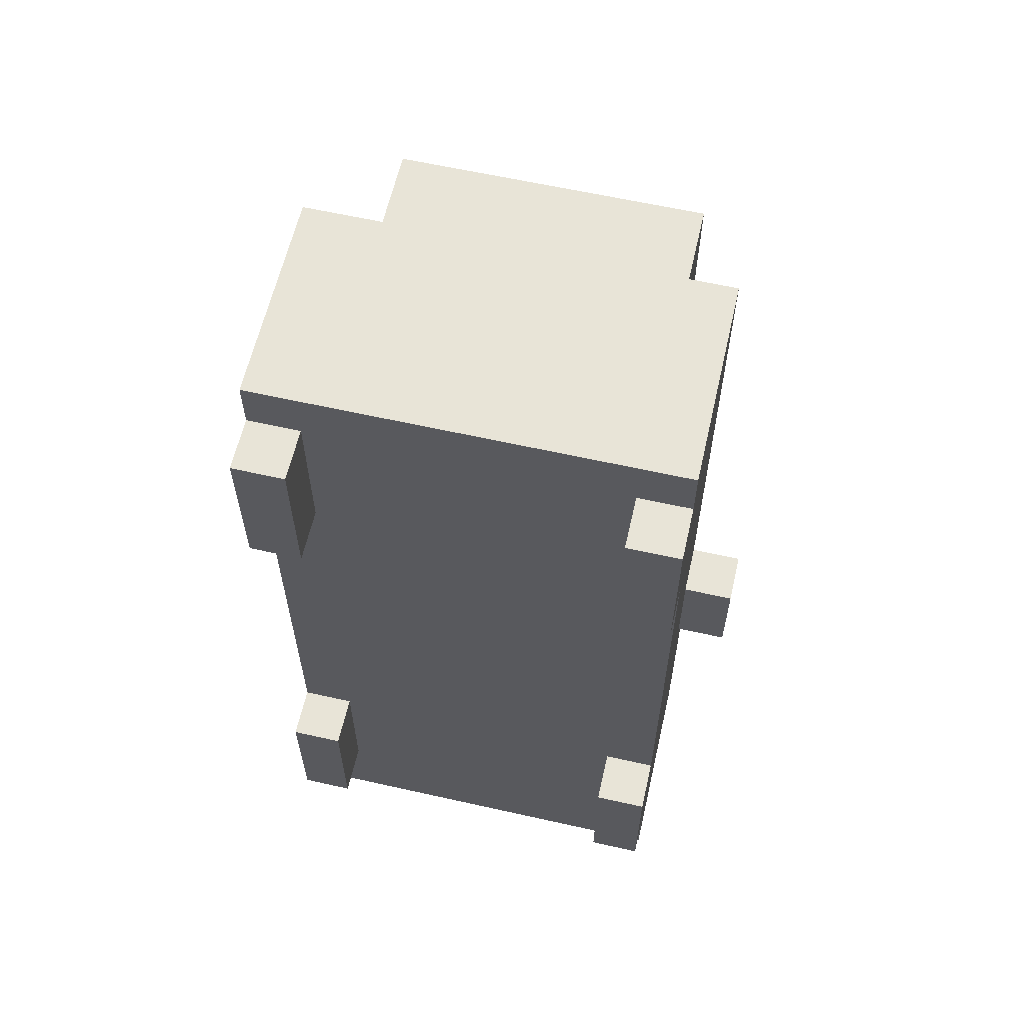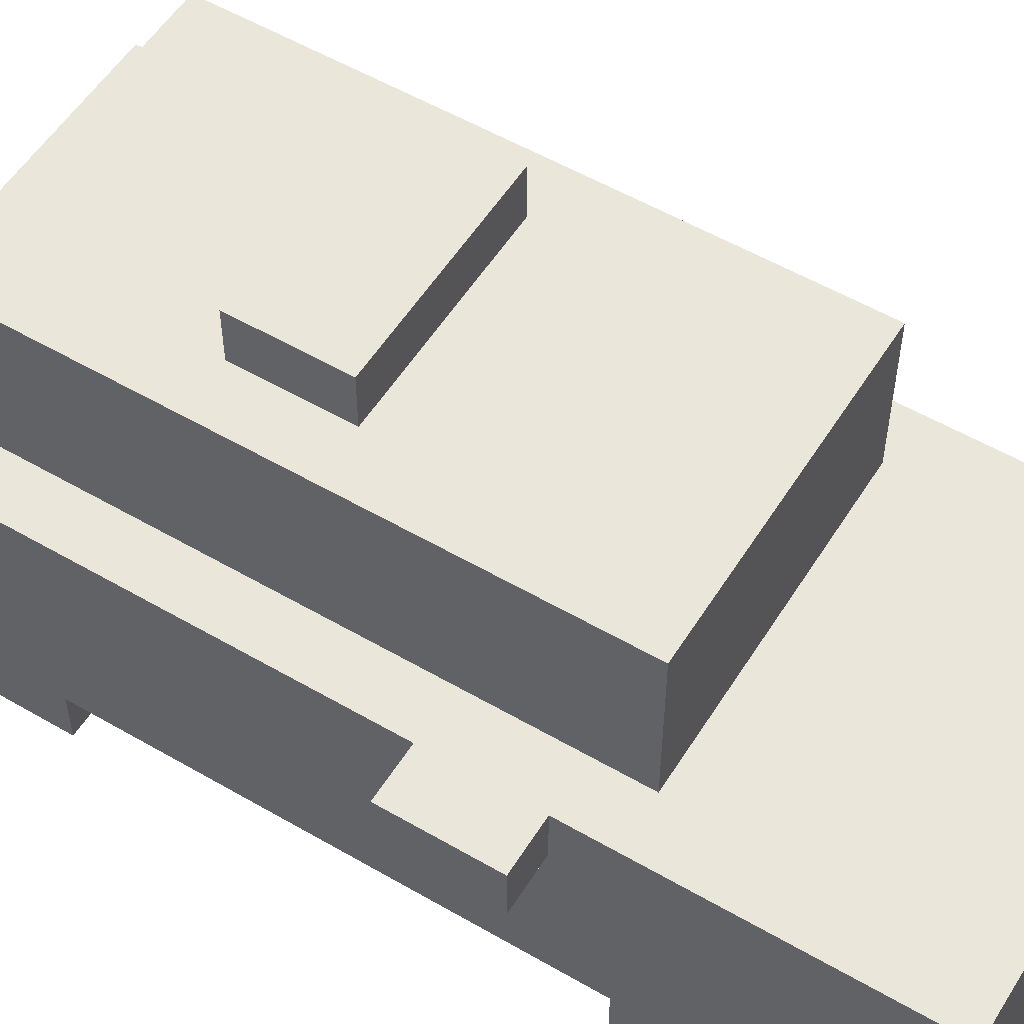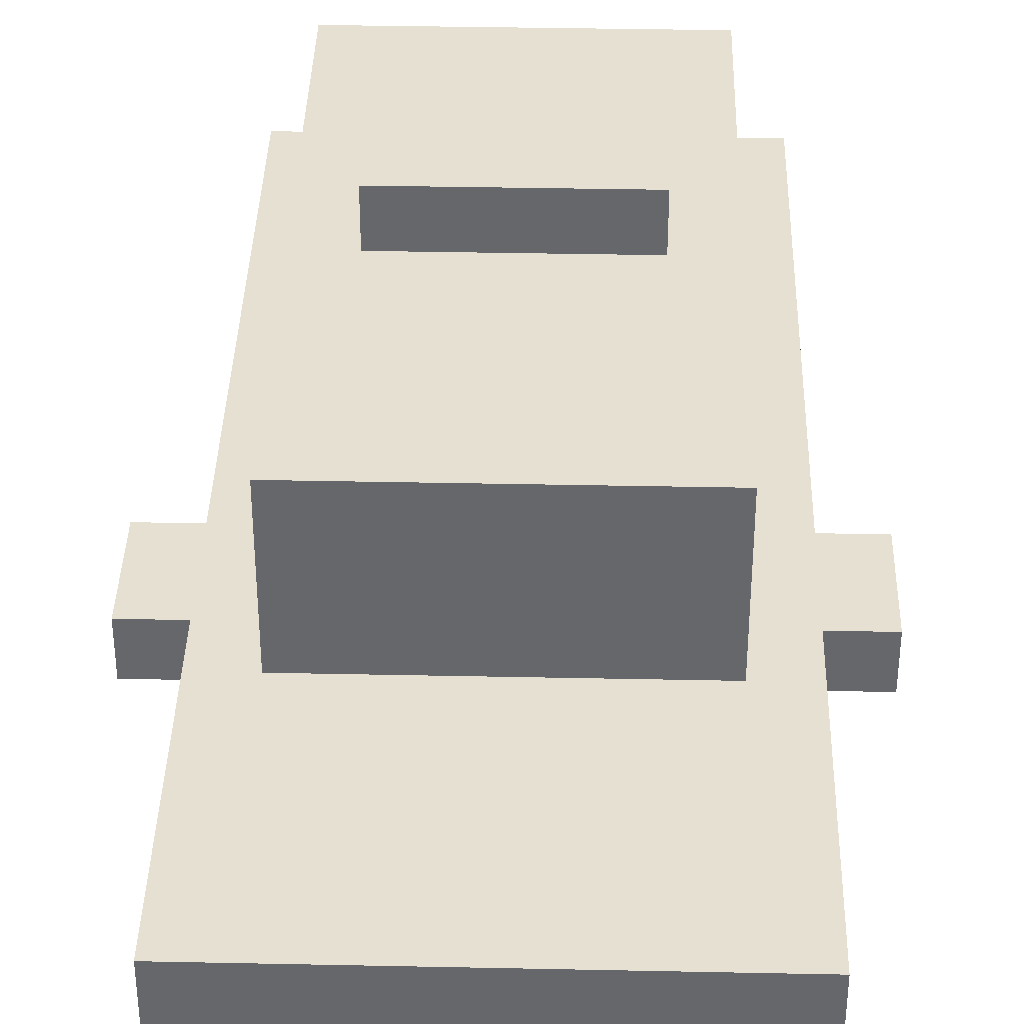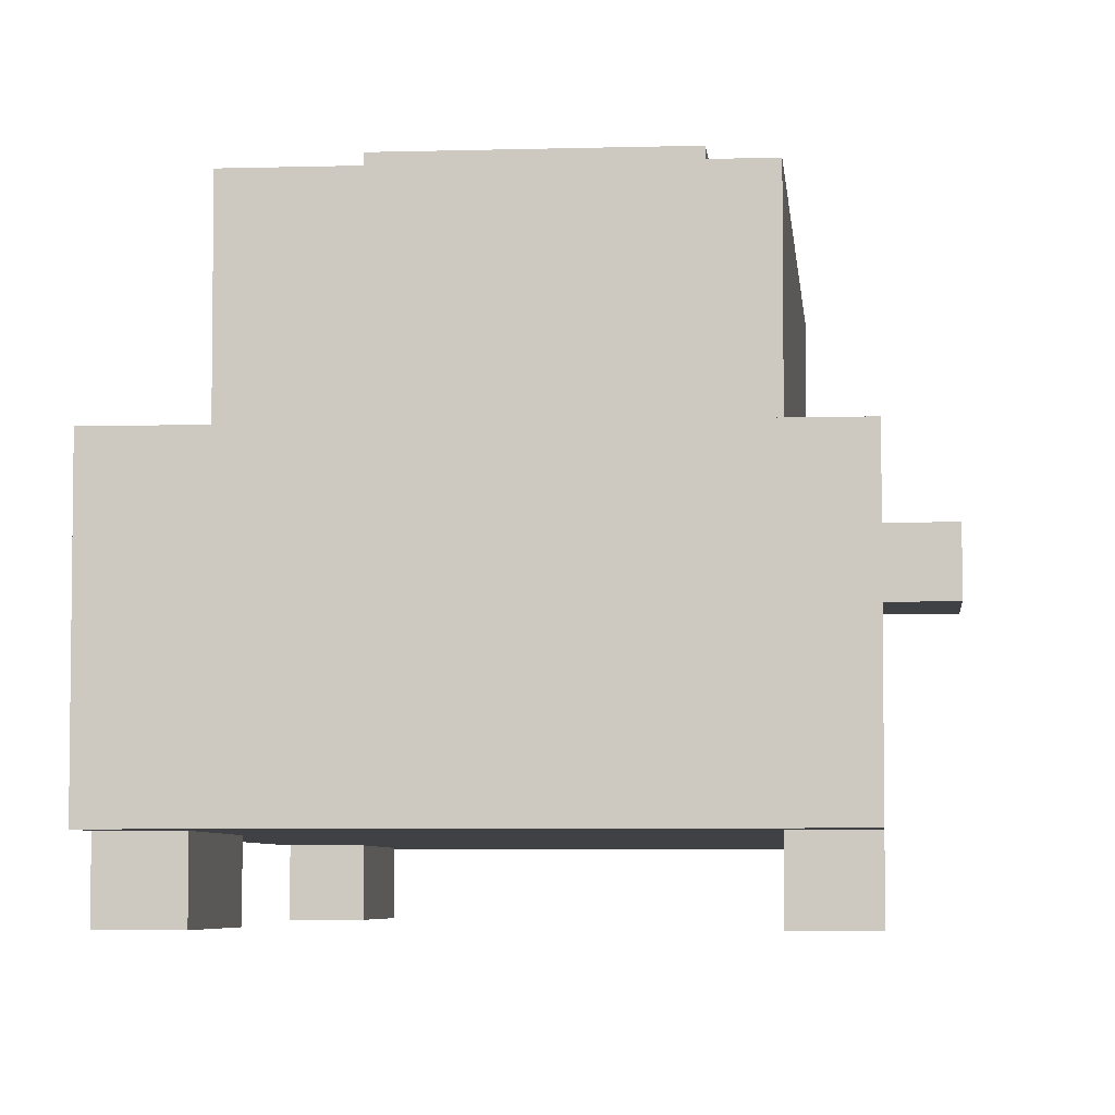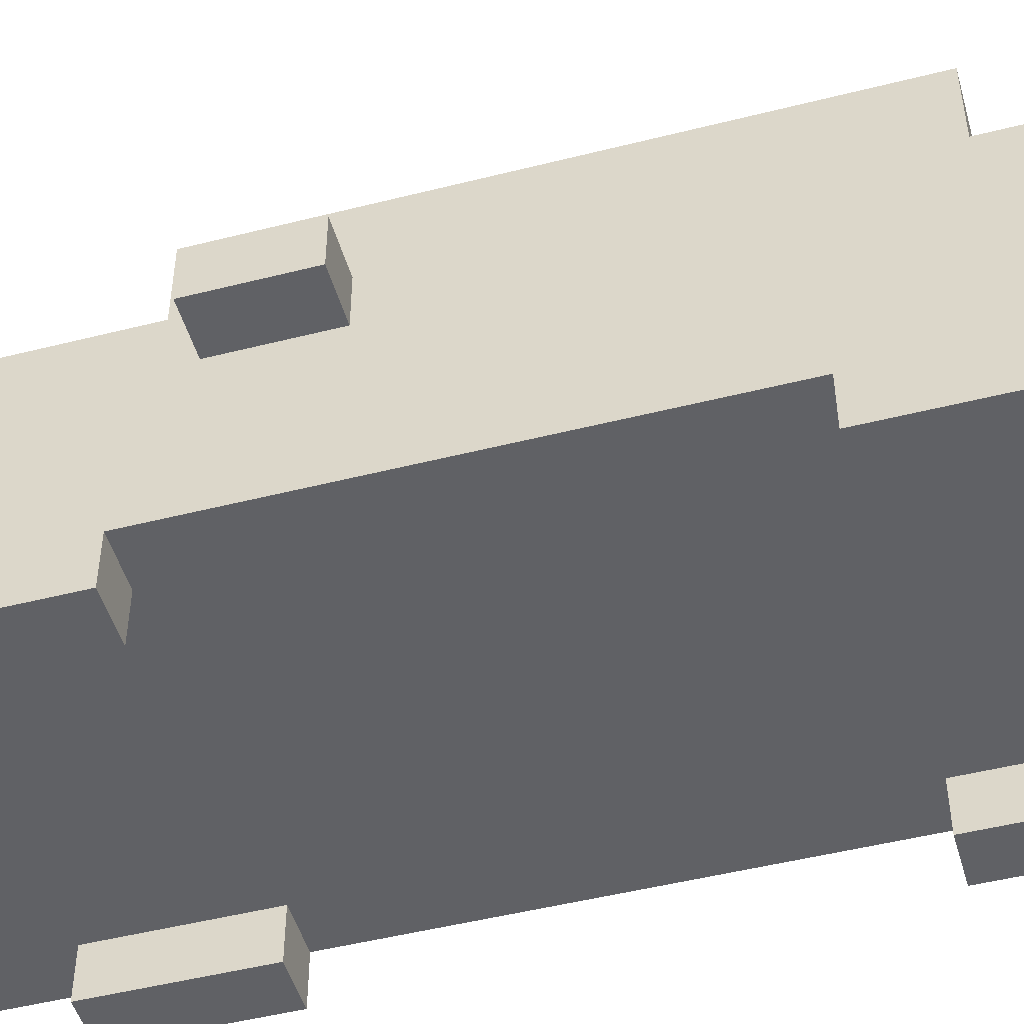
<metadata>
{"format":"obj","ext":"obj","renderer":"f3d","projection":"perspective","resolution":1024,"background":"white","views":[{"elev":61.4,"azim":12.9,"up":"+Z"},{"elev":54.8,"azim":121.6,"up":"+Y"},{"elev":37.6,"azim":-178.5,"up":"+Y"},{"elev":-5.4,"azim":5.3,"up":"+Y"},{"elev":-48.7,"azim":-74.2,"up":"+Y"}]}
</metadata>
<code>
o
v 0 0.9 -1.1
v 0 0.9 -1.3
v 0 1 -1.1
v 0 1 -1.3
v 0.1 0.5 -0.2
v 0.1 0.5 -0.5
v 0.1 0.5 -1.4
v 0.1 0.5 -1.7
v 0.1 0.6 -0.1
v 0.1 0.6 -0.2
v 0.1 0.6 -0.3
v 0.1 0.6 -0.4
v 0.1 0.6 -0.5
v 0.1 0.6 -1.4
v 0.1 0.6 -1.5
v 0.1 0.6 -1.6
v 0.1 0.6 -1.7
v 0.1 0.6 -1.9
v 0.1 0.7 -0.1
v 0.1 0.7 -0.2
v 0.1 0.7 -0.3
v 0.1 0.7 -0.4
v 0.1 0.7 -0.5
v 0.1 0.7 -1.4
v 0.1 0.7 -1.5
v 0.1 0.7 -1.6
v 0.1 0.7 -1.7
v 0.1 0.7 -1.9
v 0.1 0.8 -0.1
v 0.1 0.8 -0.2
v 0.1 0.8 -0.3
v 0.1 0.8 -0.5
v 0.1 0.8 -0.9
v 0.1 0.8 -1.4
v 0.1 0.8 -1.7
v 0.1 0.8 -1.9
v 0.1 0.9 -0.3
v 0.1 0.9 -0.9
v 0.1 0.9 -1.1
v 0.1 0.9 -1.3
v 0.1 1 -0.1
v 0.1 1 -1.1
v 0.1 1 -1.3
v 0.1 1 -1.9
v 0.2 1 -0.3
v 0.2 1 -0.4
v 0.2 1 -0.6
v 0.2 1 -0.7
v 0.2 1 -1.3
v 0.2 1 -1.4
v 0.2 1.2 -0.4
v 0.2 1.2 -0.6
v 0.2 1.2 -0.7
v 0.2 1.2 -1.3
v 0.2 1.3 -0.3
v 0.2 1.3 -1.4
v 0.3 1.3 -0.7
v 0.3 1.3 -0.8
v 0.3 1.3 -0.9
v 0.3 1.4 -0.7
v 0.3 1.4 -0.8
v 0.3 1.4 -0.9
v 0.8 0.5 -0.2
v 0.8 0.5 -0.5
v 0.8 0.5 -1.4
v 0.8 0.5 -1.7
v 0.8 0.6 -0.2
v 0.8 0.6 -0.5
v 0.8 0.6 -1.4
v 0.8 0.6 -1.7
v 0.2 0.5 -0.2
v 0.2 0.5 -0.5
v 0.2 0.5 -1.4
v 0.2 0.5 -1.7
v 0.2 0.6 -0.2
v 0.2 0.6 -0.5
v 0.2 0.6 -1.4
v 0.2 0.6 -1.7
v 0.7 1.3 -0.7
v 0.7 1.3 -0.8
v 0.7 1.3 -0.9
v 0.7 1.4 -0.7
v 0.7 1.4 -0.8
v 0.7 1.4 -0.9
v 0.8 1 -0.3
v 0.8 1 -0.4
v 0.8 1 -0.6
v 0.8 1 -0.7
v 0.8 1 -1.3
v 0.8 1 -1.4
v 0.8 1.2 -0.4
v 0.8 1.2 -0.6
v 0.8 1.2 -0.7
v 0.8 1.2 -1.3
v 0.8 1.3 -0.3
v 0.8 1.3 -1.4
v 0.9 0.5 -0.2
v 0.9 0.5 -0.5
v 0.9 0.5 -1.4
v 0.9 0.5 -1.7
v 0.9 0.6 -0.1
v 0.9 0.6 -0.2
v 0.9 0.6 -0.3
v 0.9 0.6 -0.4
v 0.9 0.6 -0.5
v 0.9 0.6 -1.4
v 0.9 0.6 -1.5
v 0.9 0.6 -1.6
v 0.9 0.6 -1.7
v 0.9 0.6 -1.9
v 0.9 0.7 -0.1
v 0.9 0.7 -0.2
v 0.9 0.7 -0.3
v 0.9 0.7 -0.4
v 0.9 0.7 -0.5
v 0.9 0.7 -1.4
v 0.9 0.7 -1.5
v 0.9 0.7 -1.6
v 0.9 0.7 -1.7
v 0.9 0.7 -1.9
v 0.9 0.8 -0.1
v 0.9 0.8 -0.2
v 0.9 0.8 -0.3
v 0.9 0.8 -0.5
v 0.9 0.8 -0.9
v 0.9 0.8 -1.4
v 0.9 0.8 -1.7
v 0.9 0.8 -1.9
v 0.9 0.9 -0.3
v 0.9 0.9 -0.9
v 0.9 0.9 -1.1
v 0.9 0.9 -1.3
v 0.9 1 -0.1
v 0.9 1 -1.1
v 0.9 1 -1.3
v 0.9 1 -1.9
v 1 0.9 -1.1
v 1 0.9 -1.3
v 1 1 -1.1
v 1 1 -1.3
v 0.1 0.6 -0.1
v 0.1 0.7 -0.1
v 0.1 0.8 -0.1
v 0.1 1 -0.1
v 0.4 0.8 -0.1
v 0.4 1 -0.1
v 0.6 0.8 -0.1
v 0.6 1 -0.1
v 0.9 0.6 -0.1
v 0.9 0.7 -0.1
v 0.9 0.8 -0.1
v 0.9 1 -0.1
v 0.1 0.5 -0.2
v 0.1 0.6 -0.2
v 0.2 0.5 -0.2
v 0.2 0.6 -0.2
v 0.8 0.5 -0.2
v 0.8 0.6 -0.2
v 0.9 0.5 -0.2
v 0.9 0.6 -0.2
v 0.2 1 -0.3
v 0.2 1.3 -0.3
v 0.3 1 -0.3
v 0.3 1.2 -0.3
v 0.4 1 -0.3
v 0.6 1 -0.3
v 0.7 1 -0.3
v 0.7 1.2 -0.3
v 0.8 1 -0.3
v 0.8 1.3 -0.3
v 0.3 1.3 -0.7
v 0.3 1.4 -0.7
v 0.7 1.3 -0.7
v 0.7 1.4 -0.7
v 0 0.9 -1.1
v 0 1 -1.1
v 0.1 0.9 -1.1
v 0.1 1 -1.1
v 0.9 0.9 -1.1
v 0.9 1 -1.1
v 1 0.9 -1.1
v 1 1 -1.1
v 0.1 0.5 -1.4
v 0.1 0.6 -1.4
v 0.2 0.5 -1.4
v 0.2 0.6 -1.4
v 0.8 0.5 -1.4
v 0.8 0.6 -1.4
v 0.9 0.5 -1.4
v 0.9 0.6 -1.4
v 0.1 0.5 -0.5
v 0.1 0.6 -0.5
v 0.2 0.5 -0.5
v 0.2 0.6 -0.5
v 0.8 0.5 -0.5
v 0.8 0.6 -0.5
v 0.9 0.5 -0.5
v 0.9 0.6 -0.5
v 0.3 1.3 -0.9
v 0.3 1.4 -0.9
v 0.7 1.3 -0.9
v 0.7 1.4 -0.9
v 0 0.9 -1.3
v 0 1 -1.3
v 0.1 0.9 -1.3
v 0.1 1 -1.3
v 0.9 0.9 -1.3
v 0.9 1 -1.3
v 1 0.9 -1.3
v 1 1 -1.3
v 0.2 1 -1.4
v 0.2 1.3 -1.4
v 0.3 1 -1.4
v 0.3 1.2 -1.4
v 0.4 1 -1.4
v 0.6 1 -1.4
v 0.7 1 -1.4
v 0.7 1.2 -1.4
v 0.8 1 -1.4
v 0.8 1.3 -1.4
v 0.1 0.5 -1.7
v 0.1 0.6 -1.7
v 0.2 0.5 -1.7
v 0.2 0.6 -1.7
v 0.8 0.5 -1.7
v 0.8 0.6 -1.7
v 0.9 0.5 -1.7
v 0.9 0.6 -1.7
v 0.1 0.6 -1.9
v 0.1 0.7 -1.9
v 0.1 0.8 -1.9
v 0.1 1 -1.9
v 0.2 0.8 -1.9
v 0.2 0.9 -1.9
v 0.3 0.8 -1.9
v 0.3 0.9 -1.9
v 0.4 0.8 -1.9
v 0.4 1 -1.9
v 0.6 0.8 -1.9
v 0.6 1 -1.9
v 0.7 0.8 -1.9
v 0.7 0.9 -1.9
v 0.8 0.8 -1.9
v 0.8 0.9 -1.9
v 0.9 0.6 -1.9
v 0.9 0.7 -1.9
v 0.9 0.8 -1.9
v 0.9 1 -1.9
v 0.1 0.5 -0.2
v 0.2 0.5 -0.2
v 0.8 0.5 -0.2
v 0.9 0.5 -0.2
v 0.1 0.5 -0.5
v 0.2 0.5 -0.5
v 0.8 0.5 -0.5
v 0.9 0.5 -0.5
v 0.1 0.5 -1.4
v 0.2 0.5 -1.4
v 0.8 0.5 -1.4
v 0.9 0.5 -1.4
v 0.1 0.5 -1.7
v 0.2 0.5 -1.7
v 0.8 0.5 -1.7
v 0.9 0.5 -1.7
v 0.1 0.6 -0.1
v 0.9 0.6 -0.1
v 0.1 0.6 -0.2
v 0.2 0.6 -0.2
v 0.8 0.6 -0.2
v 0.9 0.6 -0.2
v 0.1 0.6 -0.5
v 0.2 0.6 -0.5
v 0.8 0.6 -0.5
v 0.9 0.6 -0.5
v 0.1 0.6 -1.4
v 0.2 0.6 -1.4
v 0.8 0.6 -1.4
v 0.9 0.6 -1.4
v 0.1 0.6 -1.7
v 0.2 0.6 -1.7
v 0.8 0.6 -1.7
v 0.9 0.6 -1.7
v 0.1 0.6 -1.9
v 0.9 0.6 -1.9
v 0 0.9 -1.1
v 0.1 0.9 -1.1
v 0.9 0.9 -1.1
v 1 0.9 -1.1
v 0 0.9 -1.3
v 0.1 0.9 -1.3
v 0.9 0.9 -1.3
v 1 0.9 -1.3
v 0.1 1 -0.1
v 0.4 1 -0.1
v 0.6 1 -0.1
v 0.9 1 -0.1
v 0.2 1 -0.3
v 0.3 1 -0.3
v 0.4 1 -0.3
v 0.6 1 -0.3
v 0.7 1 -0.3
v 0.8 1 -0.3
v 0.2 1 -0.4
v 0.8 1 -0.4
v 0.2 1 -0.6
v 0.8 1 -0.6
v 0.2 1 -0.7
v 0.8 1 -0.7
v 0 1 -1.1
v 0.1 1 -1.1
v 0.9 1 -1.1
v 1 1 -1.1
v 0 1 -1.3
v 0.1 1 -1.3
v 0.2 1 -1.3
v 0.8 1 -1.3
v 0.9 1 -1.3
v 1 1 -1.3
v 0.2 1 -1.4
v 0.3 1 -1.4
v 0.4 1 -1.4
v 0.6 1 -1.4
v 0.7 1 -1.4
v 0.8 1 -1.4
v 0.1 1 -1.9
v 0.4 1 -1.9
v 0.6 1 -1.9
v 0.9 1 -1.9
v 0.2 1.3 -0.3
v 0.8 1.3 -0.3
v 0.3 1.3 -0.7
v 0.7 1.3 -0.7
v 0.3 1.3 -0.8
v 0.7 1.3 -0.8
v 0.3 1.3 -0.9
v 0.7 1.3 -0.9
v 0.2 1.3 -1.4
v 0.8 1.3 -1.4
v 0.3 1.4 -0.7
v 0.7 1.4 -0.7
v 0.3 1.4 -0.8
v 0.7 1.4 -0.8
v 0.3 1.4 -0.9
v 0.7 1.4 -0.9
f 3 2 1
f 4 2 3
f 10 6 5
f 11 6 10
f 12 6 11
f 13 6 12
f 14 8 7
f 15 8 14
f 16 8 15
f 17 8 16
f 19 10 9
f 20 11 10
f 20 10 19
f 21 12 11
f 21 11 20
f 22 13 12
f 22 12 21
f 23 14 13
f 23 13 22
f 24 15 14
f 24 14 23
f 25 16 15
f 25 15 24
f 26 17 16
f 26 16 25
f 27 18 17
f 27 17 26
f 28 18 27
f 29 20 19
f 30 21 20
f 30 20 29
f 30 22 21
f 30 23 22
f 31 23 30
f 32 24 23
f 32 23 31
f 33 24 32
f 34 26 25
f 34 24 33
f 34 27 26
f 34 25 24
f 35 28 27
f 35 27 34
f 36 28 35
f 37 33 32
f 37 32 31
f 37 31 30
f 37 30 29
f 38 34 33
f 38 33 37
f 38 36 35
f 38 35 34
f 39 36 38
f 40 36 39
f 41 37 29
f 41 38 37
f 41 39 38
f 42 39 41
f 43 36 40
f 44 36 43
f 51 46 45
f 51 47 46
f 52 48 47
f 52 47 51
f 53 49 48
f 53 48 52
f 54 50 49
f 54 49 53
f 55 53 52
f 55 52 51
f 55 54 53
f 55 51 45
f 56 50 54
f 56 54 55
f 60 58 57
f 61 59 58
f 61 58 60
f 62 59 61
f 67 64 63
f 68 64 67
f 69 66 65
f 70 66 69
f 71 72 75
f 75 72 76
f 73 74 77
f 77 74 78
f 79 80 82
f 80 81 83
f 82 80 83
f 83 81 84
f 85 86 91
f 86 87 91
f 87 88 92
f 91 87 92
f 88 89 93
f 92 88 93
f 89 90 94
f 93 89 94
f 92 93 95
f 91 92 95
f 93 94 95
f 85 91 95
f 94 90 96
f 95 94 96
f 97 98 102
f 102 98 103
f 103 98 104
f 104 98 105
f 99 100 106
f 106 100 107
f 107 100 108
f 108 100 109
f 101 102 111
f 102 103 112
f 111 102 112
f 103 104 113
f 112 103 113
f 104 105 114
f 113 104 114
f 105 106 115
f 114 105 115
f 106 107 116
f 115 106 116
f 107 108 117
f 116 107 117
f 108 109 118
f 117 108 118
f 109 110 119
f 118 109 119
f 119 110 120
f 111 112 121
f 112 113 122
f 121 112 122
f 113 114 122
f 114 115 122
f 122 115 123
f 115 116 124
f 123 115 124
f 124 116 125
f 117 118 126
f 125 116 126
f 118 119 126
f 116 117 126
f 119 120 127
f 126 119 127
f 127 120 128
f 124 125 129
f 123 124 129
f 122 123 129
f 121 122 129
f 125 126 130
f 129 125 130
f 127 128 130
f 126 127 130
f 130 128 131
f 131 128 132
f 121 129 133
f 129 130 133
f 130 131 133
f 133 131 134
f 132 128 135
f 135 128 136
f 137 138 139
f 139 138 140
f 145 143 142
f 145 144 143
f 146 144 145
f 147 145 142
f 147 146 145
f 148 146 147
f 149 142 141
f 150 147 142
f 150 142 149
f 151 148 147
f 151 147 150
f 152 148 151
f 155 154 153
f 156 154 155
f 159 158 157
f 160 158 159
f 163 162 161
f 164 162 163
f 165 164 163
f 166 164 165
f 167 164 166
f 168 162 164
f 168 164 167
f 169 168 167
f 170 162 168
f 170 168 169
f 173 172 171
f 174 172 173
f 177 176 175
f 178 176 177
f 181 180 179
f 182 180 181
f 185 184 183
f 186 184 185
f 189 188 187
f 190 188 189
f 191 192 193
f 193 192 194
f 195 196 197
f 197 196 198
f 199 200 201
f 201 200 202
f 203 204 205
f 205 204 206
f 207 208 209
f 209 208 210
f 211 212 213
f 213 212 214
f 213 214 215
f 215 214 216
f 216 214 217
f 214 212 218
f 217 214 218
f 217 218 219
f 218 212 220
f 219 218 220
f 221 222 223
f 223 222 224
f 225 226 227
f 227 226 228
f 230 231 233
f 231 232 233
f 233 232 234
f 230 233 235
f 233 234 235
f 234 232 236
f 235 234 236
f 230 235 237
f 235 236 237
f 236 232 238
f 237 236 238
f 230 237 239
f 237 238 239
f 239 238 240
f 230 239 241
f 239 240 241
f 241 240 242
f 230 241 243
f 241 242 243
f 242 240 244
f 243 242 244
f 229 230 245
f 230 243 246
f 245 230 246
f 243 244 247
f 246 243 247
f 244 240 248
f 247 244 248
f 253 250 249
f 254 250 253
f 255 252 251
f 256 252 255
f 261 258 257
f 262 258 261
f 263 260 259
f 264 260 263
f 267 266 265
f 268 266 267
f 269 266 268
f 270 266 269
f 272 269 268
f 273 269 272
f 275 272 271
f 275 274 273
f 275 273 272
f 276 274 275
f 277 274 276
f 278 274 277
f 280 277 276
f 281 277 280
f 283 280 279
f 283 282 281
f 283 281 280
f 284 282 283
f 289 286 285
f 290 286 289
f 291 288 287
f 292 288 291
f 293 294 297
f 297 294 298
f 294 295 299
f 298 294 299
f 295 296 300
f 299 295 300
f 300 296 301
f 301 296 302
f 293 297 303
f 302 296 304
f 293 303 305
f 304 296 306
f 293 305 307
f 306 296 308
f 293 307 310
f 308 296 311
f 309 310 313
f 310 307 314
f 313 310 314
f 314 307 315
f 308 311 316
f 311 312 317
f 316 311 317
f 317 312 318
f 314 315 319
f 316 317 324
f 314 319 325
f 319 320 325
f 320 321 325
f 321 322 326
f 325 321 326
f 322 323 327
f 326 322 327
f 323 324 327
f 324 317 328
f 327 324 328
f 329 330 331
f 331 330 332
f 329 331 333
f 332 330 334
f 329 333 335
f 334 330 336
f 329 335 337
f 335 336 337
f 336 330 338
f 337 336 338
f 339 340 341
f 341 340 342
f 341 342 343
f 343 342 344

</code>
